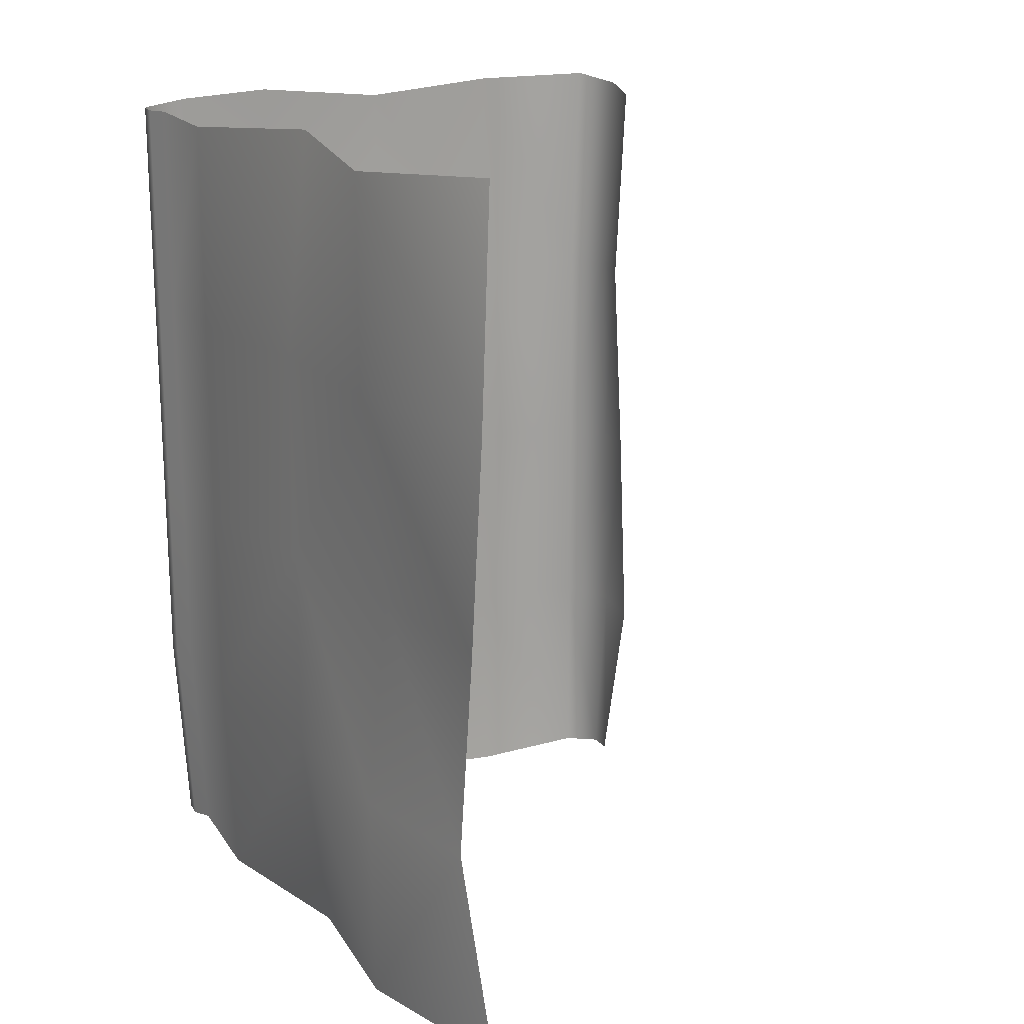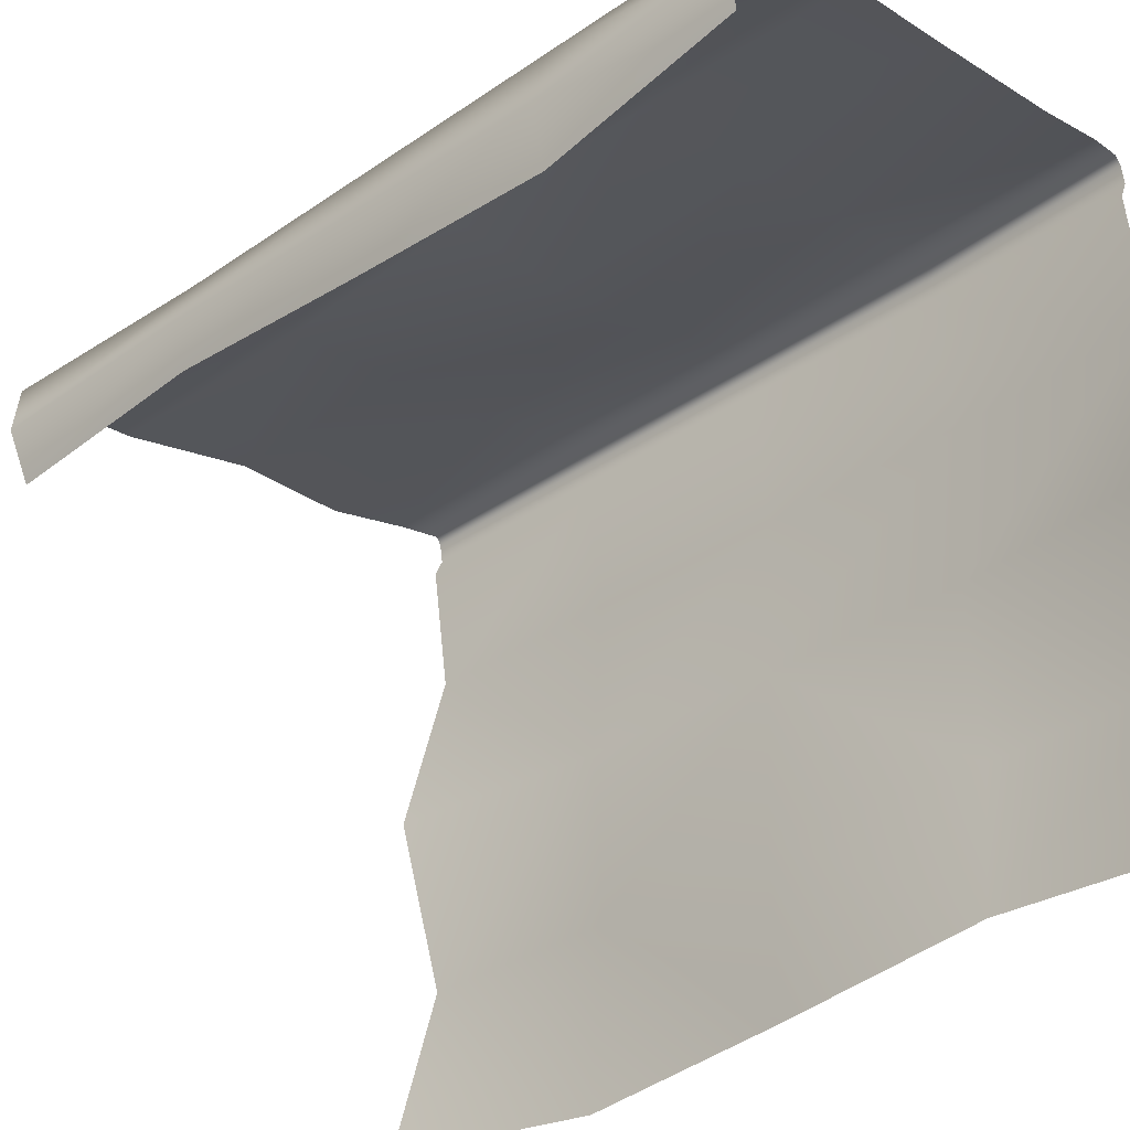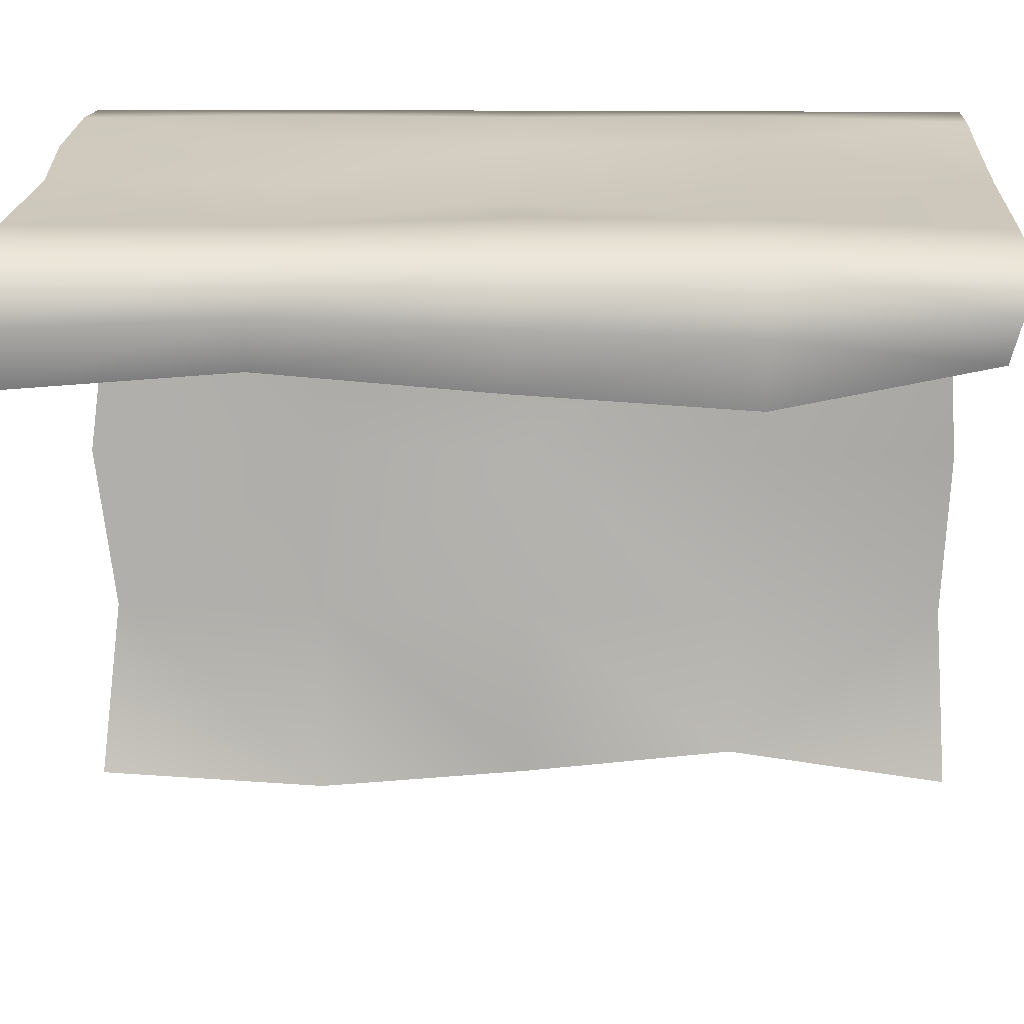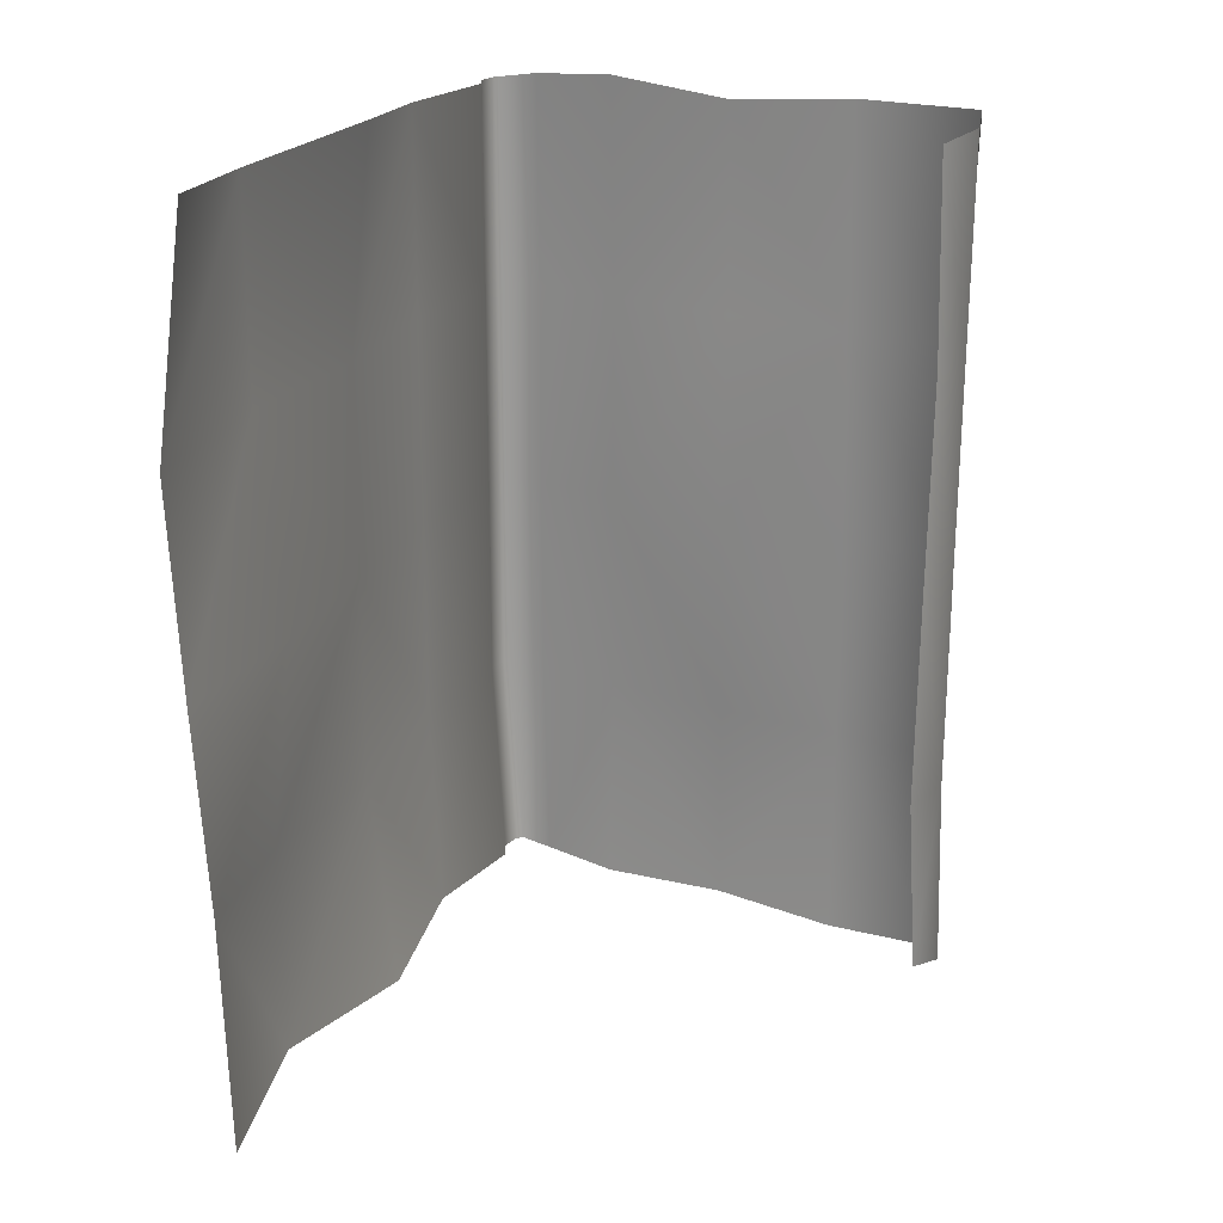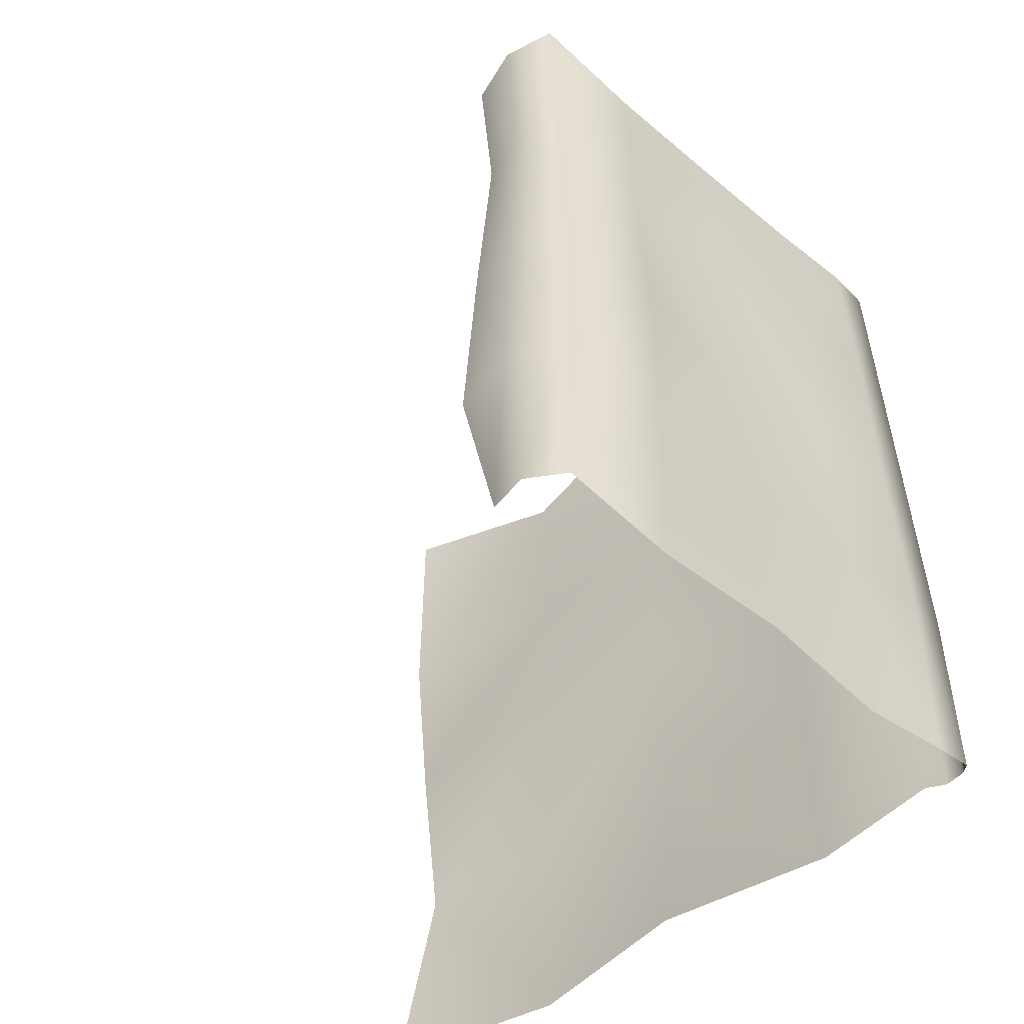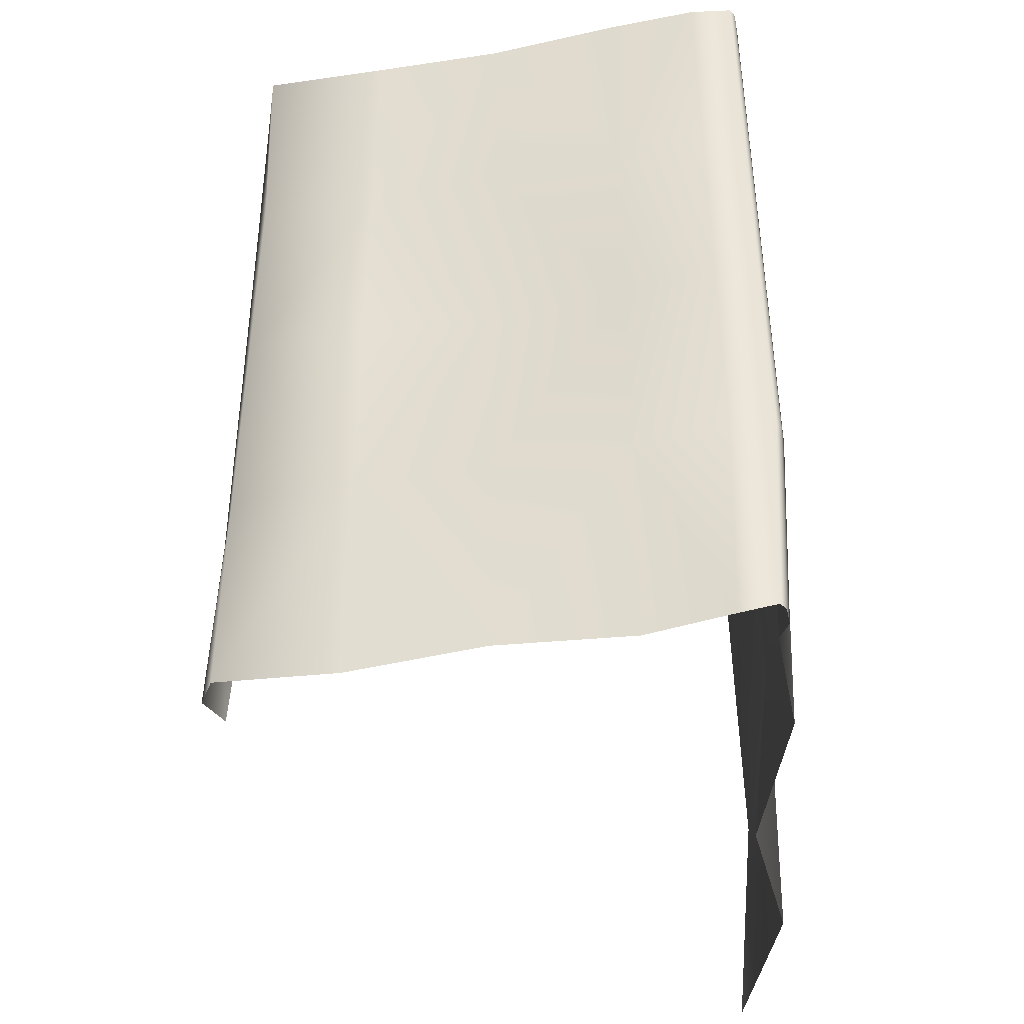
<metadata>
{"format":"obj","ext":"obj","renderer":"f3d","projection":"perspective","resolution":1024,"background":"white","views":[{"elev":18.0,"azim":-32.6,"up":"+Z"},{"elev":-33.7,"azim":133.0,"up":"+Y"},{"elev":12.2,"azim":92.1,"up":"+Y"},{"elev":20.8,"azim":21.0,"up":"+Z"},{"elev":-53.2,"azim":127.9,"up":"+Z"},{"elev":-42.0,"azim":-177.6,"up":"+Z"}]}
</metadata>
<code>
o kain_TradeTent1.012
v -78.1 16.99 301
v -75.68 16.69 296.3
v -78.1 17 296.3
v -80.81 17.56 300.7
v -80.81 17.56 296.3
v -83.52 18.1 296.3
v -83.52 17.97 301
v -85.36 18.42 300.9
v -85.36 18.48 296.3
v -85.35 18.44 291.9
v -83.52 18.02 291.9
v -86.24 18.53 300.7
v -86.23 18.53 296.3
v -86.23 18.53 291.9
v -85.35 18.48 287.6
v -83.51 18.1 287.6
v -85.21 18.37 283.1
v -85.94 18.53 283.2
v -86.23 18.53 287.6
v -80.8 17.56 283.2
v -83.51 17.88 283
v -78.09 17.14 287.6
v -80.8 17.56 287.6
v -75.67 16.69 283.2
v -78.09 16.99 283.1
v -80.8 17.19 291.9
v -78.09 17.17 291.9
v -75.68 16.69 292
v -75.67 16.69 287.6
v -75.36 15.56 292
v -75.36 15.43 287.6
v -75.36 15.83 283.4
v -75.68 14.44 292
v -75.67 14.98 283.6
v -75.68 14.79 296.3
v -75.37 15.74 296.3
v -75.68 14.44 300.7
v -75.28 15.55 300.9
v -86.07 18.37 283.2
v -86.34 18.37 287.6
v -86.14 17.97 283.2
v -86.4 17.97 287.6
v -86.4 17.97 291.9
v -86.34 18.37 291.9
v -86.22 17.57 287.6
v -86.22 17.57 291.9
v -86.41 17.97 296.3
v -86.34 18.37 296.3
v -86.22 17.57 296.3
v -86.6 15 291.9
v -86.61 15 296.3
v -86.36 11.47 296.3
v -86.36 11.47 291.9
v -86.6 15 287.6
v -86.36 11.47 287.6
v -86.38 15 283.2
v -86.53 7.942 283.2
v -85.79 11.47 283
v -86.23 4.9 287.6
v -86.6 7.942 287.6
v -86.11 7.942 291.9
v -86.23 4.414 291.9
v -86.61 7.942 296.3
v -86.23 4.017 296.3
v -86.61 7.942 300.7
v -85.83 11.47 301
v -86.61 15 300.7
v -86.23 17.57 300.7
v -86.41 17.97 300.7
v -86.35 18.37 300.7
v -75.5 16.65 301
v -75.67 14.17 287.6
v -85.96 17.57 283.2
v -85.77 4.414 283
v -85.8 4.414 301
f 1 2 3
f 4 3 5
f 4 6 7
f 8 6 9
f 6 10 9
f 5 11 6
f 12 9 13
f 9 14 13
f 15 14 10
f 16 10 11
f 16 17 15
f 15 18 19
f 16 20 21
f 22 20 23
f 22 24 25
f 22 26 27
f 28 22 27
f 29 30 31
f 29 32 24
f 33 31 30
f 31 34 32
f 35 30 36
f 37 36 38
f 2 38 36
f 28 36 30
f 28 3 2
f 3 26 5
f 11 23 16
f 19 39 40
f 40 41 42
f 40 43 44
f 19 44 14
f 41 45 42
f 42 46 43
f 44 47 48
f 43 49 47
f 45 50 46
f 46 51 49
f 52 50 53
f 53 54 55
f 56 55 54
f 45 56 54
f 57 55 58
f 57 59 60
f 60 53 55
f 59 61 60
f 62 63 61
f 64 65 63
f 63 53 61
f 52 65 66
f 52 67 51
f 49 67 68
f 47 68 69
f 48 69 70
f 13 70 12
f 14 48 13
f 1 71 2
f 4 1 3
f 4 5 6
f 8 7 6
f 6 11 10
f 5 26 11
f 12 8 9
f 9 10 14
f 15 19 14
f 16 15 10
f 16 21 17
f 15 17 18
f 16 23 20
f 22 25 20
f 22 29 24
f 22 23 26
f 28 29 22
f 29 28 30
f 29 31 32
f 33 72 31
f 31 72 34
f 35 33 30
f 37 35 36
f 2 71 38
f 28 2 36
f 28 27 3
f 3 27 26
f 11 26 23
f 19 18 39
f 40 39 41
f 40 42 43
f 19 40 44
f 41 73 45
f 42 45 46
f 44 43 47
f 43 46 49
f 45 54 50
f 46 50 51
f 52 51 50
f 53 50 54
f 56 58 55
f 45 73 56
f 57 60 55
f 57 74 59
f 60 61 53
f 59 62 61
f 62 64 63
f 64 75 65
f 63 52 53
f 52 63 65
f 52 66 67
f 49 51 67
f 47 49 68
f 48 47 69
f 13 48 70
f 14 44 48

</code>
